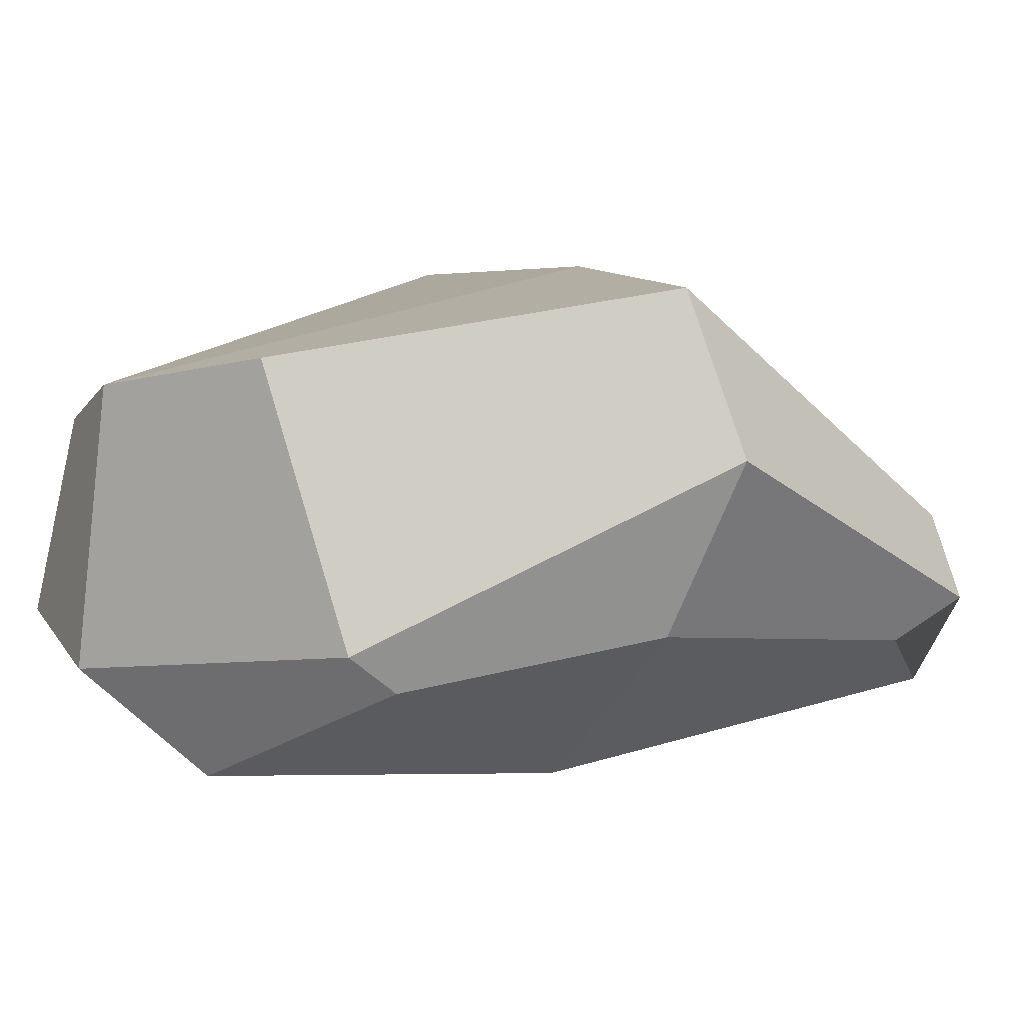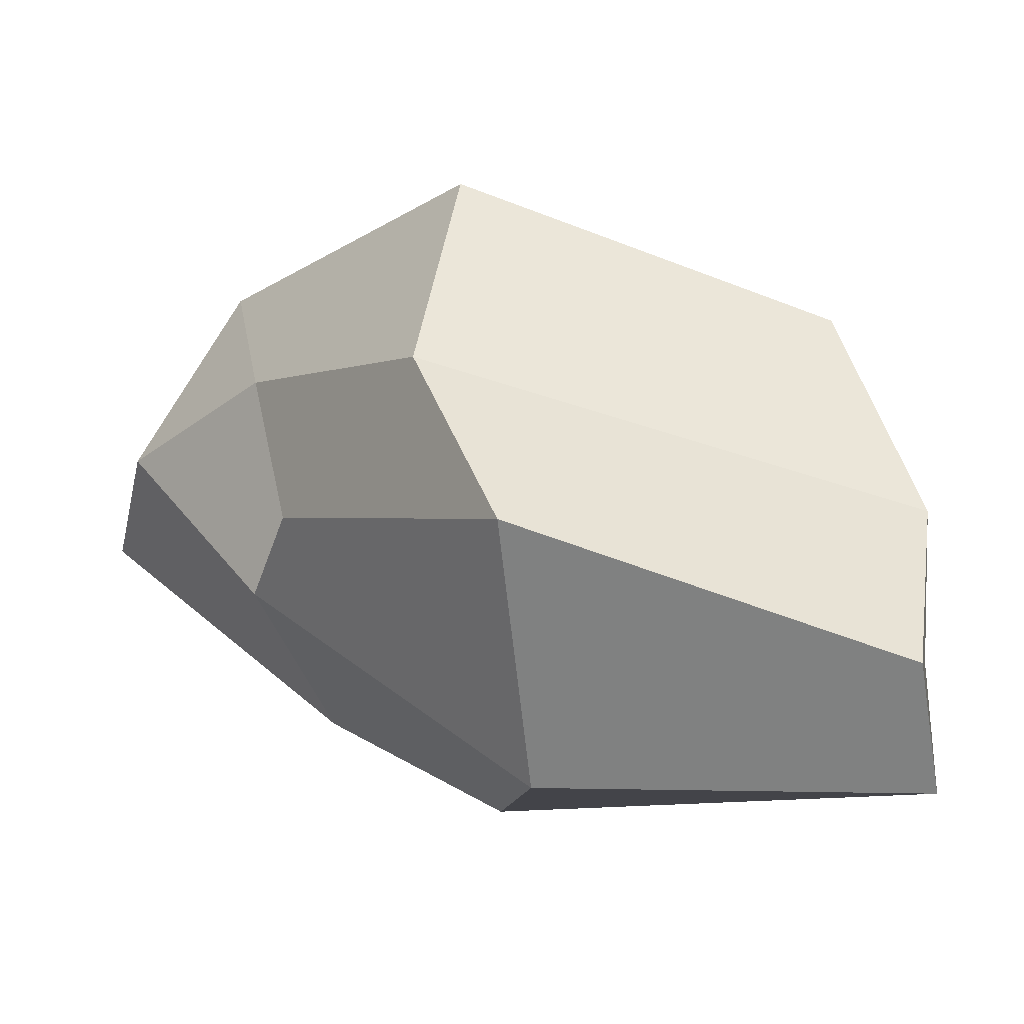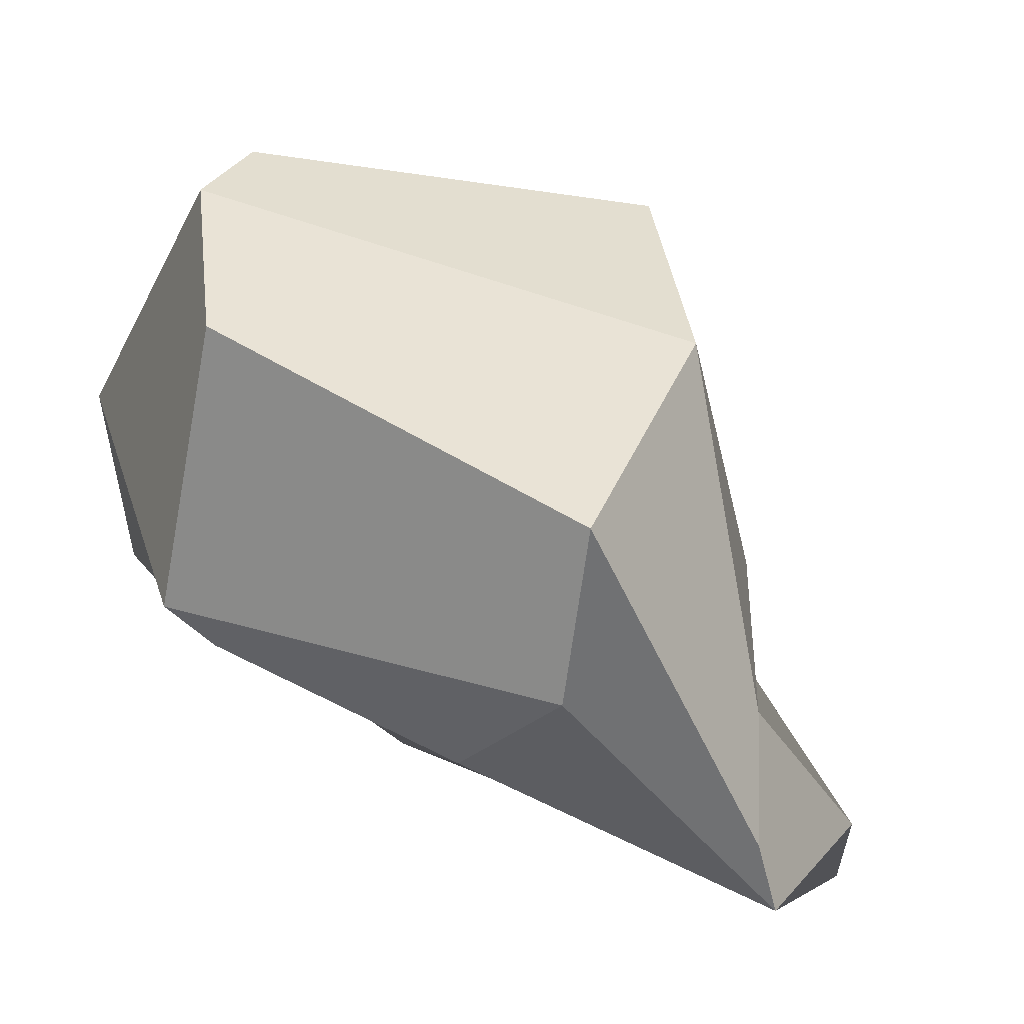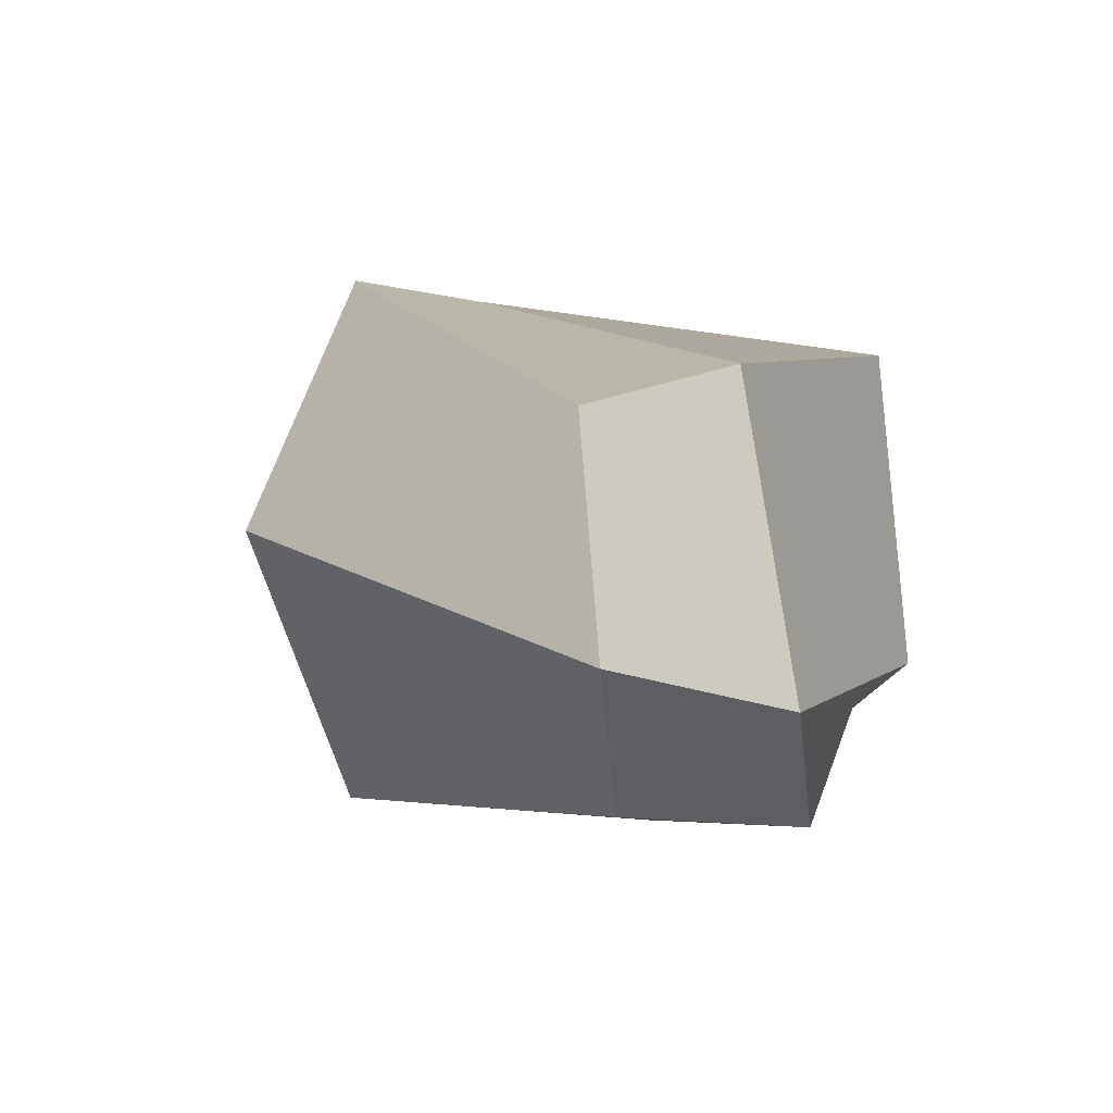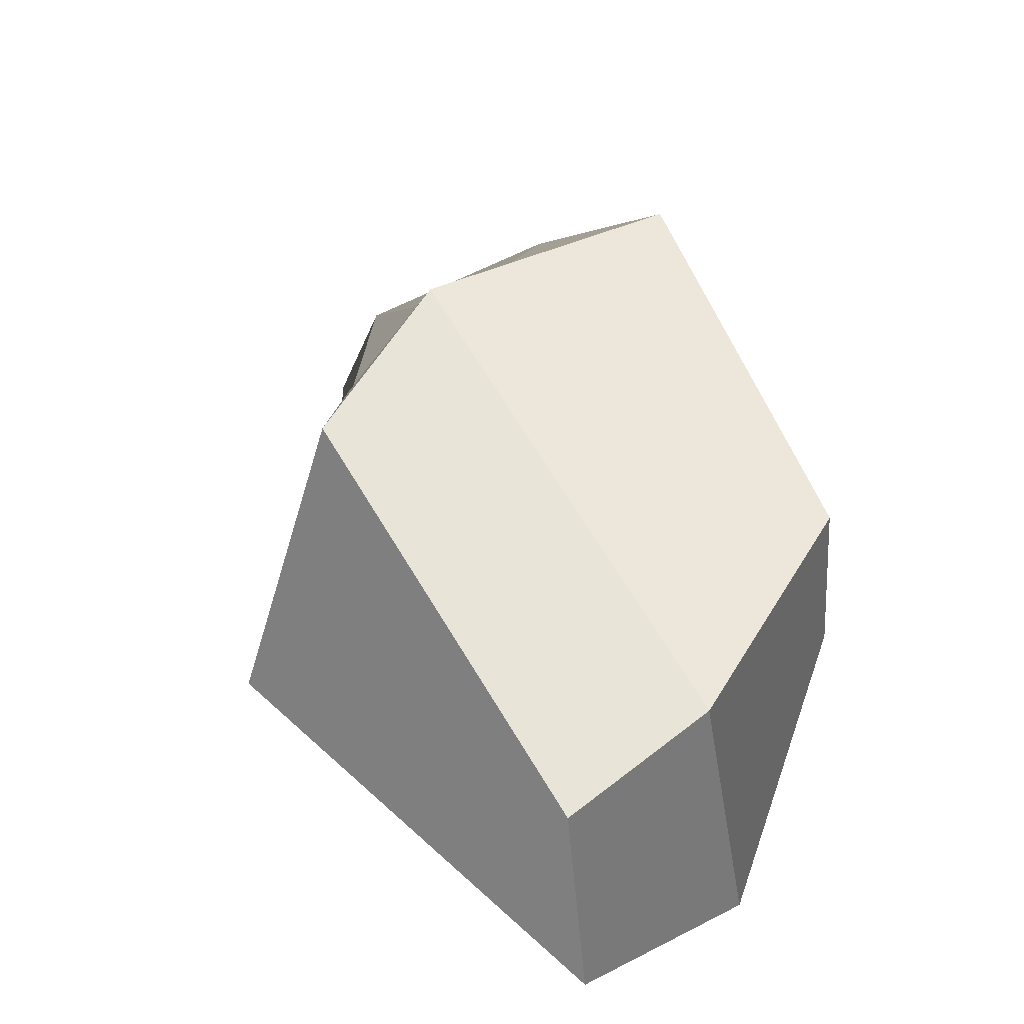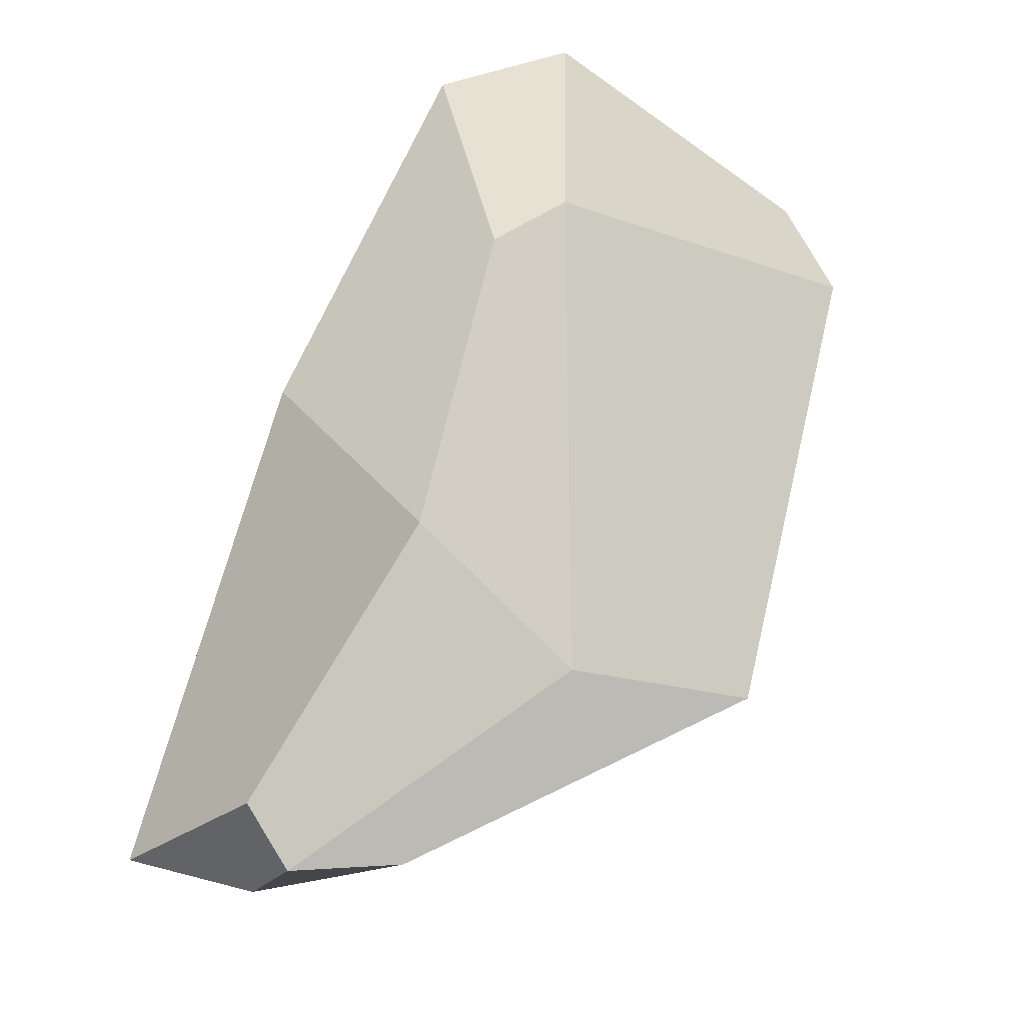
<metadata>
{"format":"obj","ext":"obj","renderer":"f3d","projection":"perspective","resolution":1024,"background":"white","views":[{"elev":5.8,"azim":138.2,"up":"+Y"},{"elev":49.4,"azim":-13.2,"up":"+Y"},{"elev":-46.2,"azim":162.3,"up":"+Z"},{"elev":-2.7,"azim":39.9,"up":"+Y"},{"elev":45.6,"azim":36.0,"up":"+Y"},{"elev":-73.6,"azim":63.6,"up":"+Z"}]}
</metadata>
<code>
g default
v -4.64 1.556 -0.6564
v -2.446 4.357 2.33
v 2.321 2.42 4.062
v -4.606 1.549 -3.159
v -2.88 4.464 -0.3186
v 2.97 2.956 2.246
v -4.549 1.334 -5.018
v -1.586 4.183 -3.569
v 2.699 3.365 -0.7939
v -5.198 0.2335 -4.988
v -1.95 2.111 -4.247
v 2.337 -0.08477 -1.959
v -5.073 -0.4226 -4.058
v -1.383 -0.05986 -3.483
v 1.592 -0.6115 -1.92
v -6.829 -1.277 -2.993
v -1.193 -2.022 -1.618
v 2.636 -1.85 0.5266
v -4.367 -1.503 0.5474
v -2.442 -1.625 2.385
v 1.882 -1.66 2.931
v -5.138 0.01874 -0.7235
v -2.442 1.37 4.04
v 2.802 -0.155 4.318
v 3.537 -0.5924 2.033
v -6.38 0.1674 -3.358
g YEL_rock2
f 1 2 5 4
f 2 3 6 5
f 4 5 8 7
f 5 6 9 8
f 7 8 11 10
f 8 9 12 11
f 10 11 14 13
f 11 12 15 14
f 13 14 17 16
f 14 15 18 17
f 16 17 20 19
f 17 18 21 20
f 19 20 23 22
f 20 21 24 23
f 22 23 2 1
f 23 24 3 2
f 24 21 18 25
f 3 24 25 6
f 25 18 15 12
f 6 25 12 9
f 19 22 26 16
f 22 1 4 26
f 16 26 10 13
f 26 4 7 10

</code>
